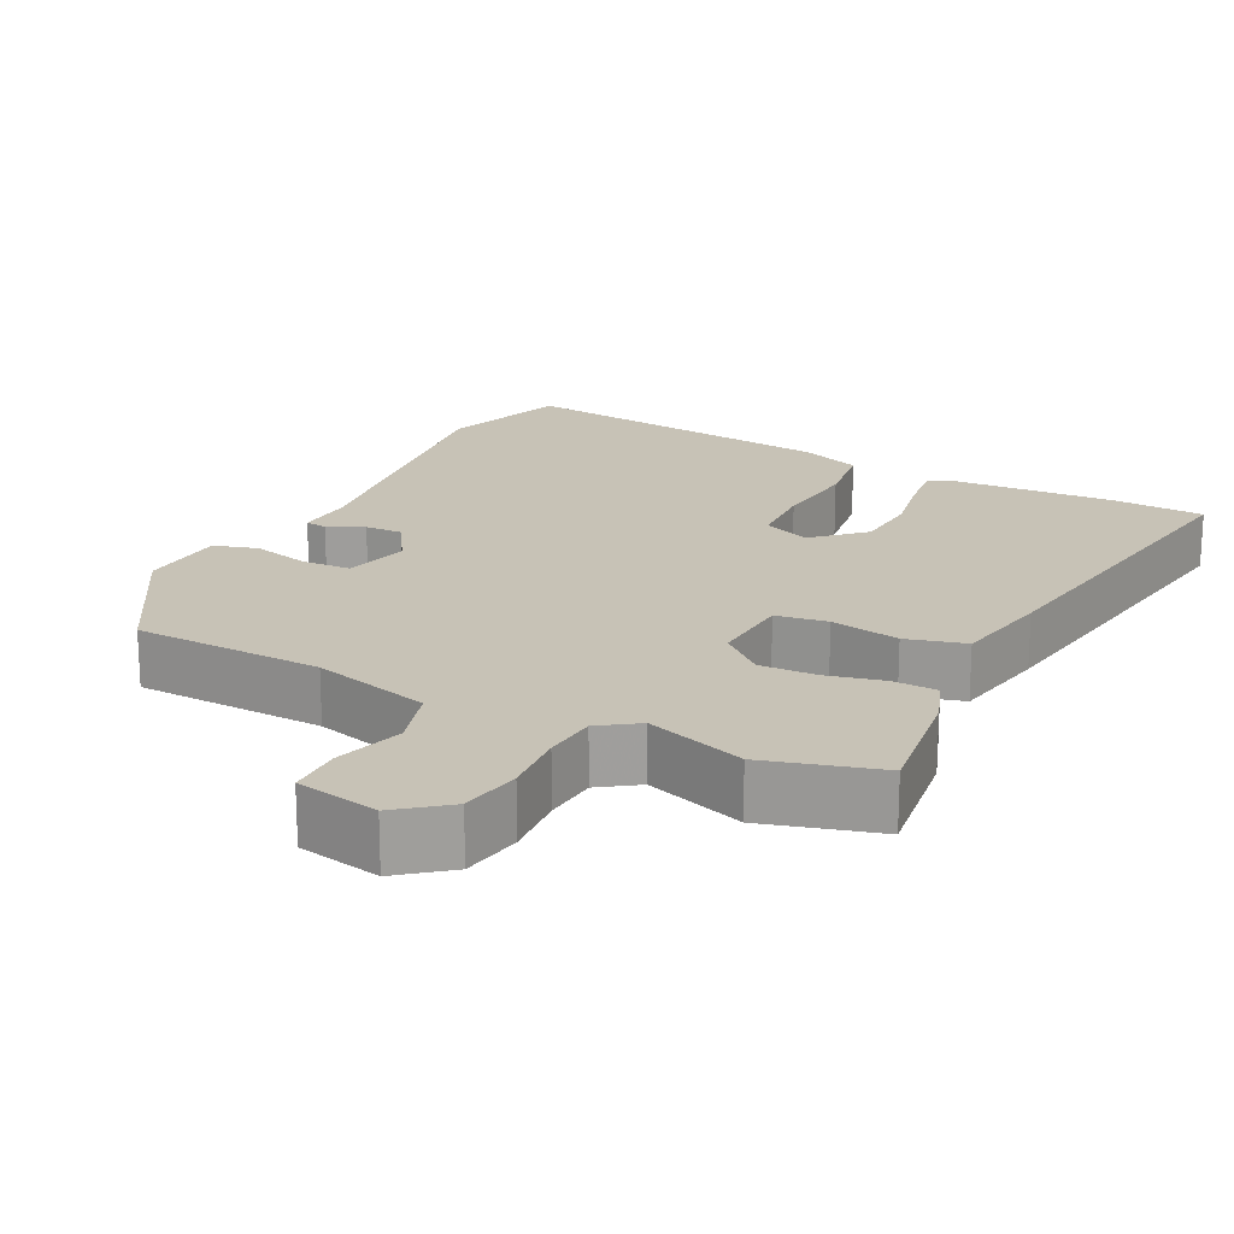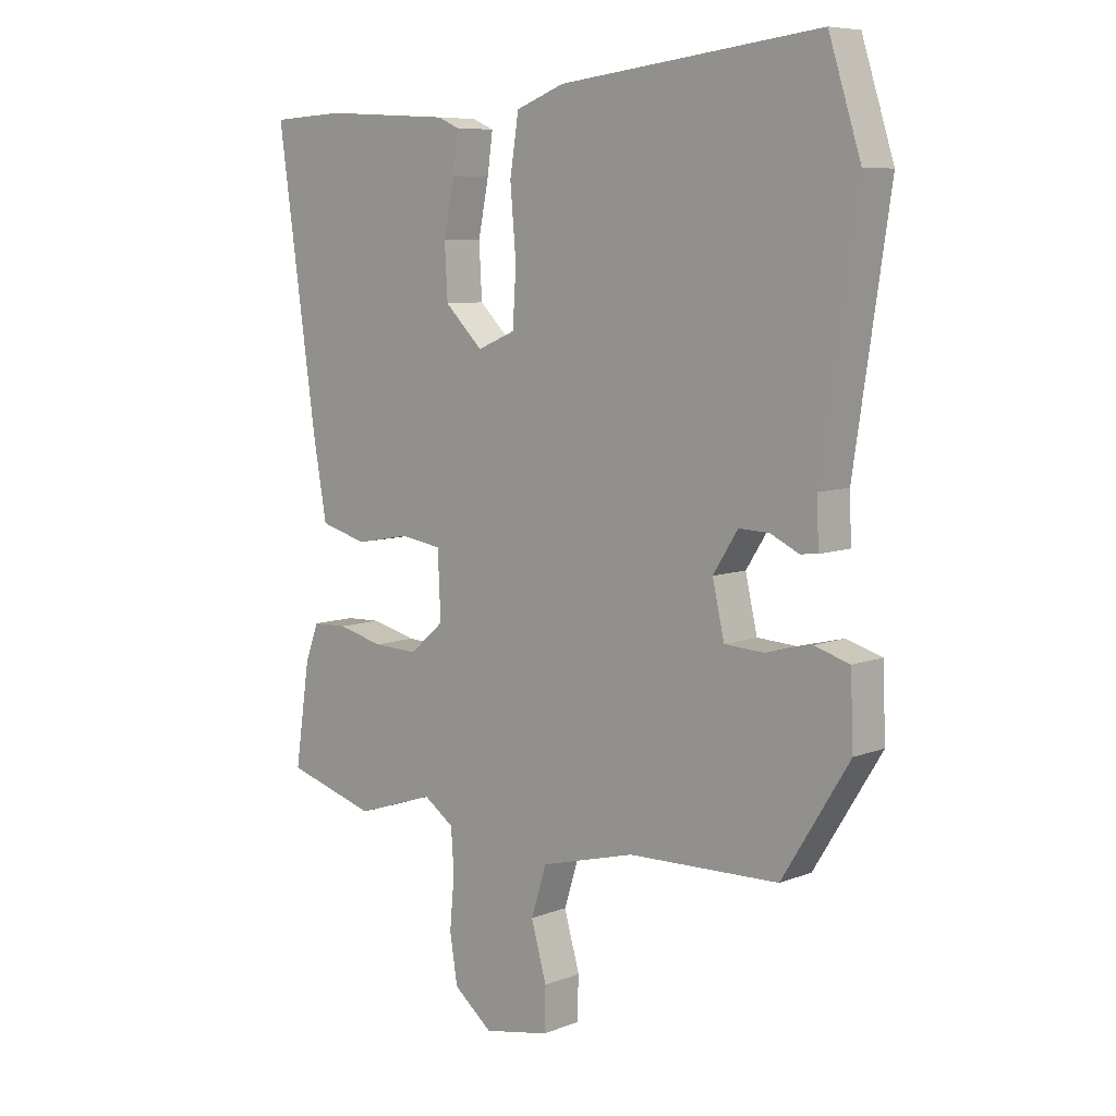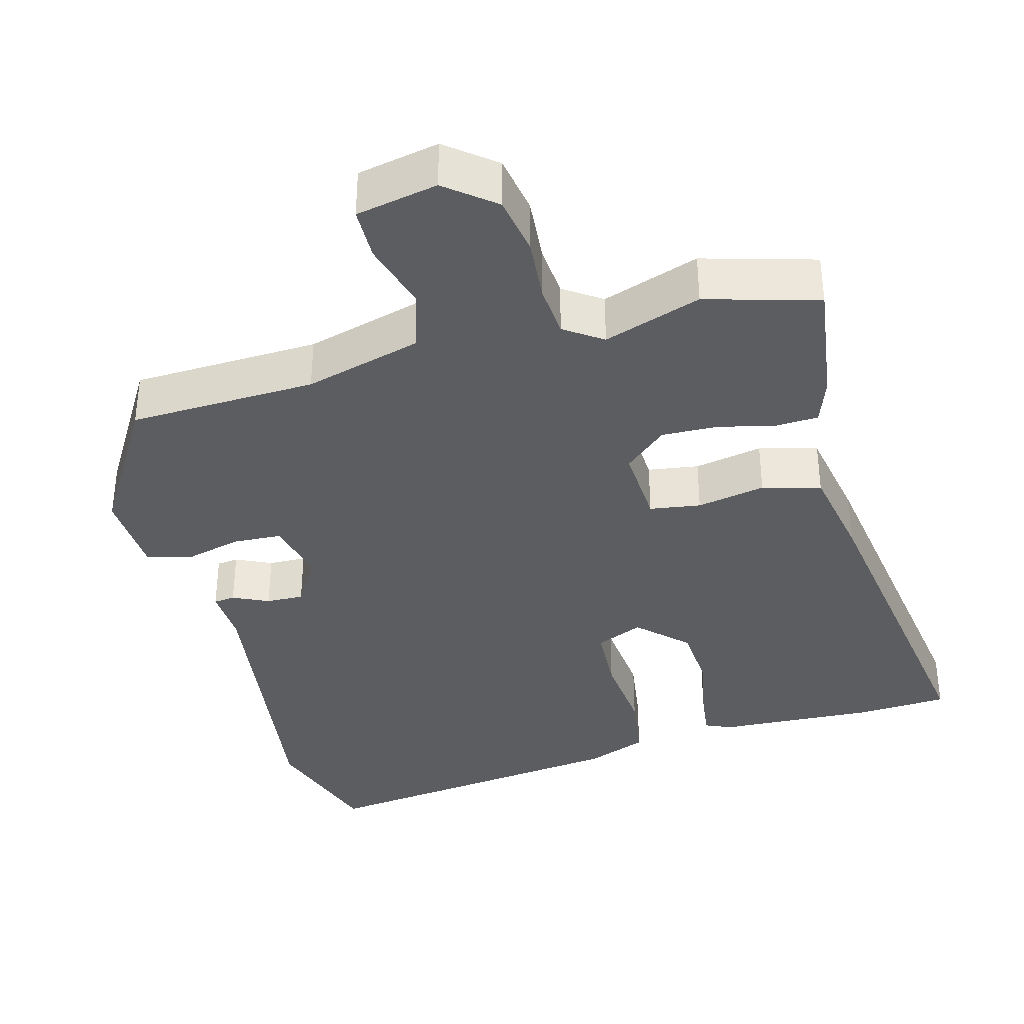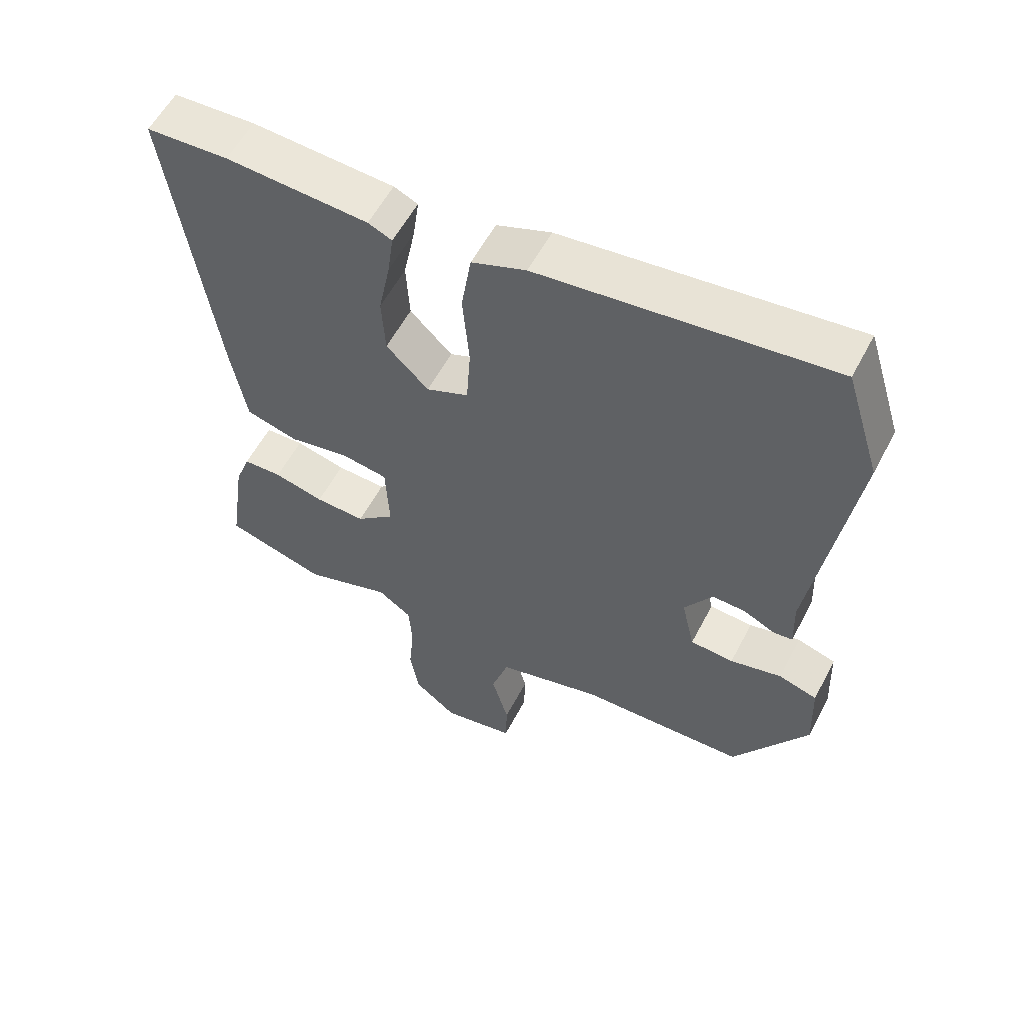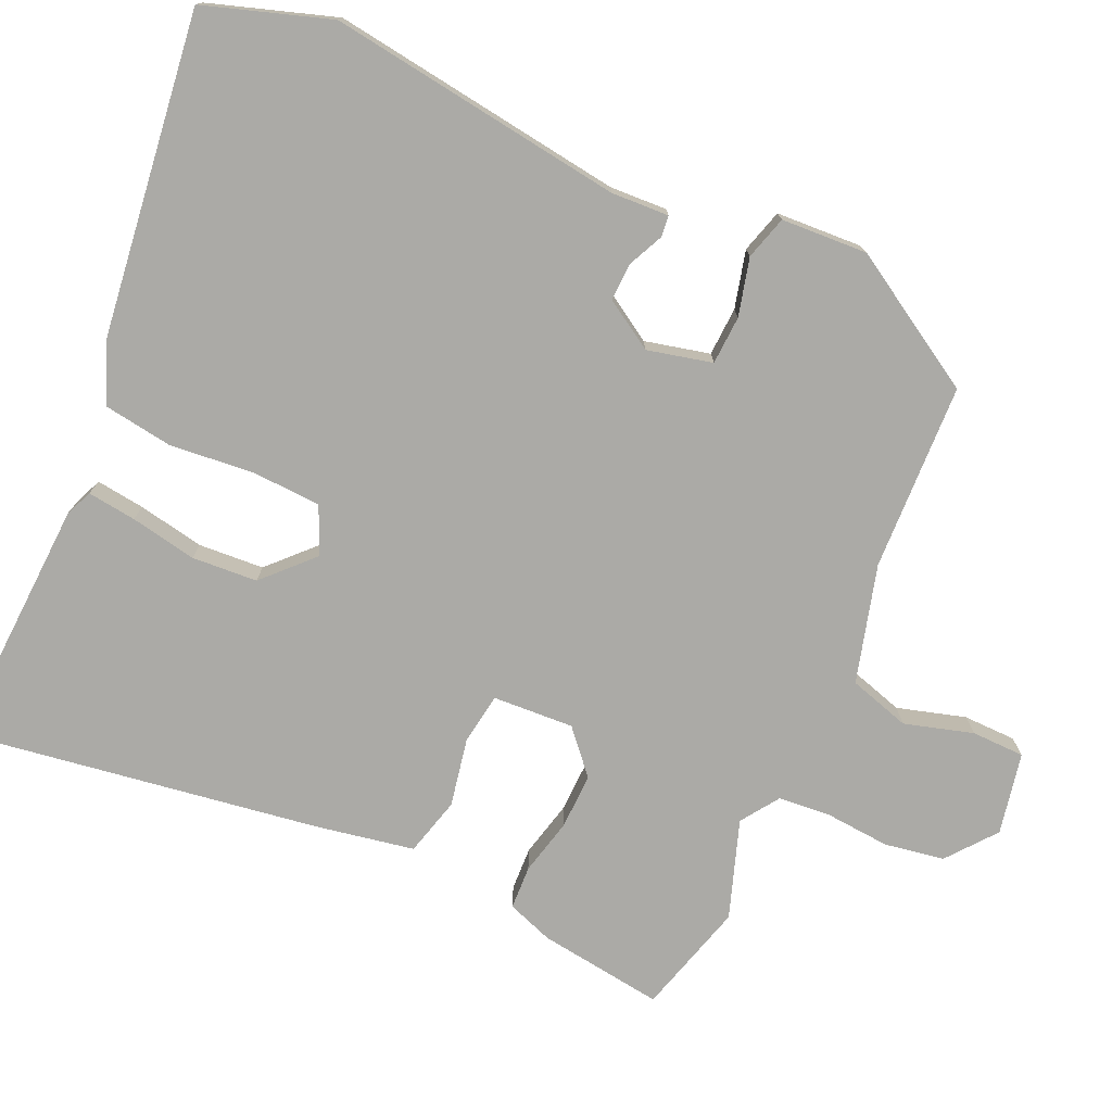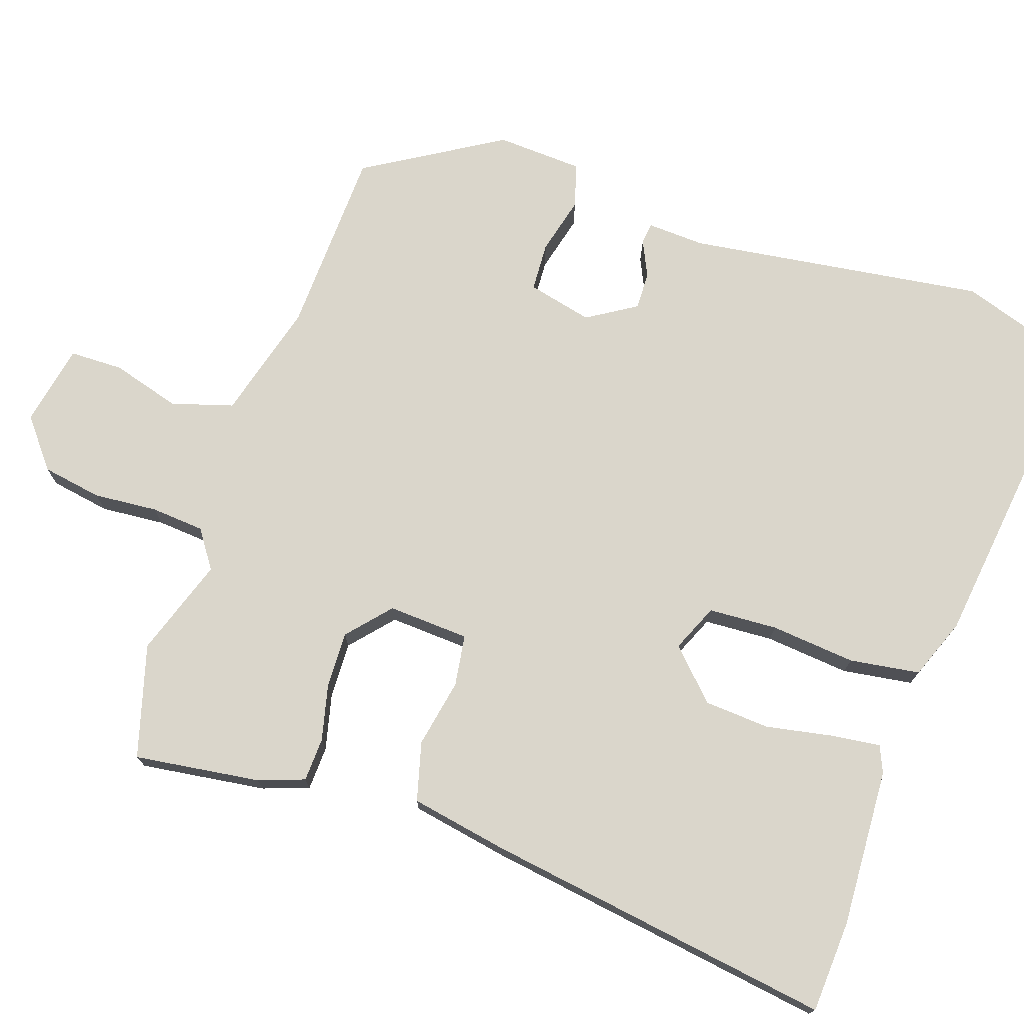
<metadata>
{"format":"obj","ext":"obj","renderer":"f3d","projection":"perspective","resolution":1024,"background":"white","views":[{"elev":19.3,"azim":-152.4,"up":"+Y"},{"elev":7.6,"azim":42.5,"up":"+Z"},{"elev":-36.6,"azim":-164.3,"up":"+Y"},{"elev":57.6,"azim":27.6,"up":"+Z"},{"elev":-75.8,"azim":66.4,"up":"+Y"},{"elev":74.0,"azim":-70.7,"up":"+Y"}]}
</metadata>
<code>
v 0.417 0.07 -0.506
v 0.163 0.07 -0.513
v 0.004 0.07 -0.555
v -0.022 0.07 -0.638
v 0.004 0.07 -0.731
v 0.002 0.07 -0.803
v -0.109 0.07 -0.824
v -0.174 0.07 -0.771
v -0.187 0.07 -0.69
v -0.179 0.07 -0.603
v -0.184 0.07 -0.531
v -0.235 0.07 -0.495
v -0.368 0.07 -0.539
v -0.52 0.07 -0.494
v -0.495 0.07 -0.324
v -0.472 0.07 -0.262
v -0.413 0.07 -0.26
v -0.337 0.07 -0.279
v -0.261 0.07 -0.282
v -0.203 0.07 -0.232
v -0.208 0.07 -0.122
v -0.277 0.07 -0.111
v -0.37 0.07 -0.128
v -0.449 0.07 -0.106
v -0.472 0.07 0.026
v -0.538 0.07 0.498
v -0.414 0.07 0.504
v -0.199 0.07 0.491
v -0.163 0.07 0.475
v -0.172 0.07 0.409
v -0.19 0.07 0.319
v -0.185 0.07 0.23
v -0.121 0.07 0.167
v -0.057 0.07 0.194
v -0.051 0.07 0.287
v -0.061 0.07 0.402
v -0.046 0.07 0.497
v 0.036 0.07 0.528
v 0.475 0.07 0.579
v 0.529 0.07 0.408
v 0.469 0.07 0.007
v 0.472 0.07 -0.071
v 0.443 0.07 -0.074
v 0.395 0.07 -0.051
v 0.344 0.07 -0.049
v 0.302 0.07 -0.115
v 0.322 0.07 -0.203
v 0.388 0.07 -0.207
v 0.466 0.07 -0.188
v 0.525 0.07 -0.206
v 0.53 0.07 -0.323
v 0.417 0 -0.506
v 0.163 0 -0.513
v 0.004 0 -0.555
v -0.022 0 -0.638
v 0.004 0 -0.731
v 0.002 0 -0.803
v -0.109 0 -0.824
v -0.174 0 -0.771
v -0.187 0 -0.69
v -0.179 0 -0.603
v -0.184 0 -0.531
v -0.235 0 -0.495
v -0.368 0 -0.539
v -0.52 0 -0.494
v -0.495 0 -0.324
v -0.472 0 -0.262
v -0.413 0 -0.26
v -0.337 0 -0.279
v -0.261 0 -0.282
v -0.203 0 -0.232
v -0.208 0 -0.122
v -0.277 0 -0.111
v -0.37 0 -0.128
v -0.449 0 -0.106
v -0.472 0 0.026
v -0.538 0 0.498
v -0.414 0 0.504
v -0.199 0 0.491
v -0.163 0 0.475
v -0.172 0 0.409
v -0.19 0 0.319
v -0.185 0 0.23
v -0.121 0 0.167
v -0.057 0 0.194
v -0.051 0 0.287
v -0.061 0 0.402
v -0.046 0 0.497
v 0.036 0 0.528
v 0.475 0 0.579
v 0.529 0 0.408
v 0.469 0 0.007
v 0.472 0 -0.071
v 0.443 0 -0.074
v 0.395 0 -0.051
v 0.344 0 -0.049
v 0.302 0 -0.115
v 0.322 0 -0.203
v 0.388 0 -0.207
v 0.466 0 -0.188
v 0.525 0 -0.206
v 0.53 0 -0.323
f 48 49 50 51
f 47 48 51 1
f 41 42 43 44
f 41 44 45
f 40 41 45
f 39 40 45 46
f 35 36 37 38
f 34 35 38 39
f 28 29 30 31
f 26 27 28 31
f 26 31 32
f 25 26 32 33
f 22 23 24 25
f 21 22 25 33
f 15 16 17 18
f 15 18 19
f 12 13 14 15
f 12 15 19
f 11 12 19 20
f 7 8 9 10
f 4 5 6 7
f 3 4 7 10
f 2 3 10 11
f 47 1 2
f 46 47 2 11
f 34 39 46 11
f 21 33 34
f 11 20 21 34
f 102 101 100 99
f 52 102 99 98
f 95 94 93 92
f 96 95 92
f 96 92 91
f 97 96 91 90
f 89 88 87 86
f 90 89 86 85
f 82 81 80 79
f 82 79 78 77
f 83 82 77
f 84 83 77 76
f 76 75 74 73
f 84 76 73 72
f 69 68 67 66
f 70 69 66
f 66 65 64 63
f 70 66 63
f 71 70 63 62
f 61 60 59 58
f 58 57 56 55
f 61 58 55 54
f 62 61 54 53
f 53 52 98
f 62 53 98 97
f 62 97 90 85
f 85 84 72
f 85 72 71 62
f 1 52 53 2
f 2 53 54 3
f 3 54 55 4
f 4 55 56 5
f 5 56 57 6
f 6 57 58 7
f 7 58 59 8
f 8 59 60 9
f 9 60 61 10
f 10 61 62 11
f 11 62 63 12
f 12 63 64 13
f 13 64 65 14
f 14 65 66 15
f 15 66 67 16
f 16 67 68 17
f 17 68 69 18
f 18 69 70 19
f 19 70 71 20
f 20 71 72 21
f 21 72 73 22
f 22 73 74 23
f 23 74 75 24
f 24 75 76 25
f 25 76 77 26
f 26 77 78 27
f 27 78 79 28
f 28 79 80 29
f 29 80 81 30
f 30 81 82 31
f 31 82 83 32
f 32 83 84 33
f 33 84 85 34
f 34 85 86 35
f 35 86 87 36
f 36 87 88 37
f 37 88 89 38
f 38 89 90 39
f 39 90 91 40
f 40 91 92 41
f 41 92 93 42
f 42 93 94 43
f 43 94 95 44
f 44 95 96 45
f 45 96 97 46
f 46 97 98 47
f 47 98 99 48
f 48 99 100 49
f 49 100 101 50
f 50 101 102 51
f 51 102 52 1

</code>
